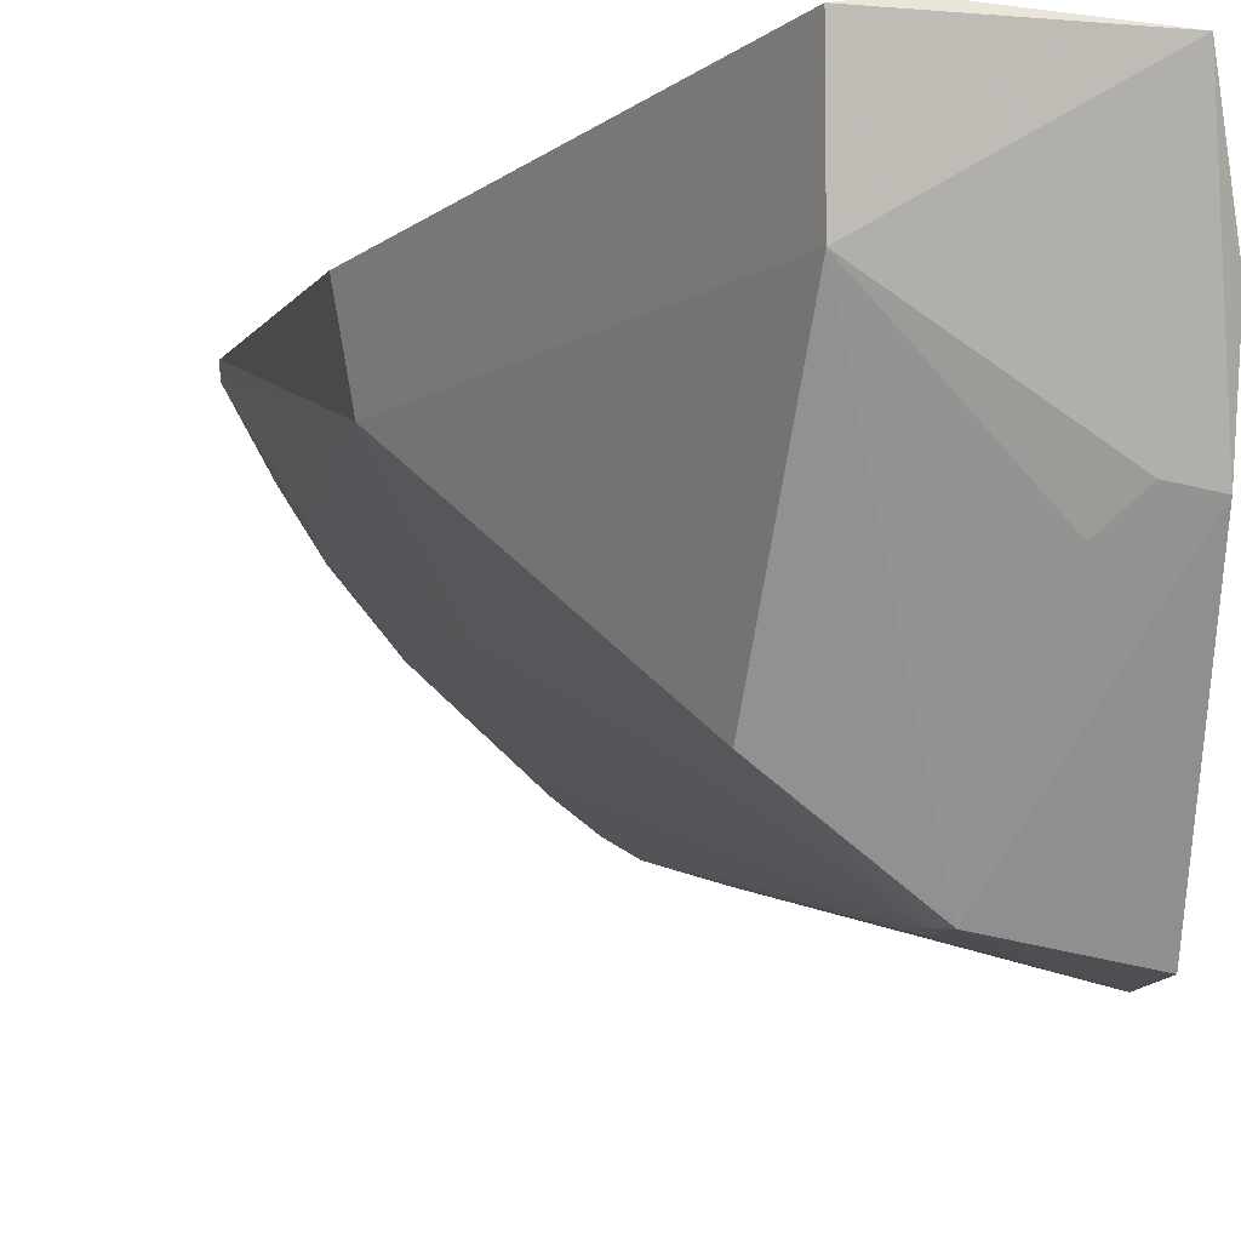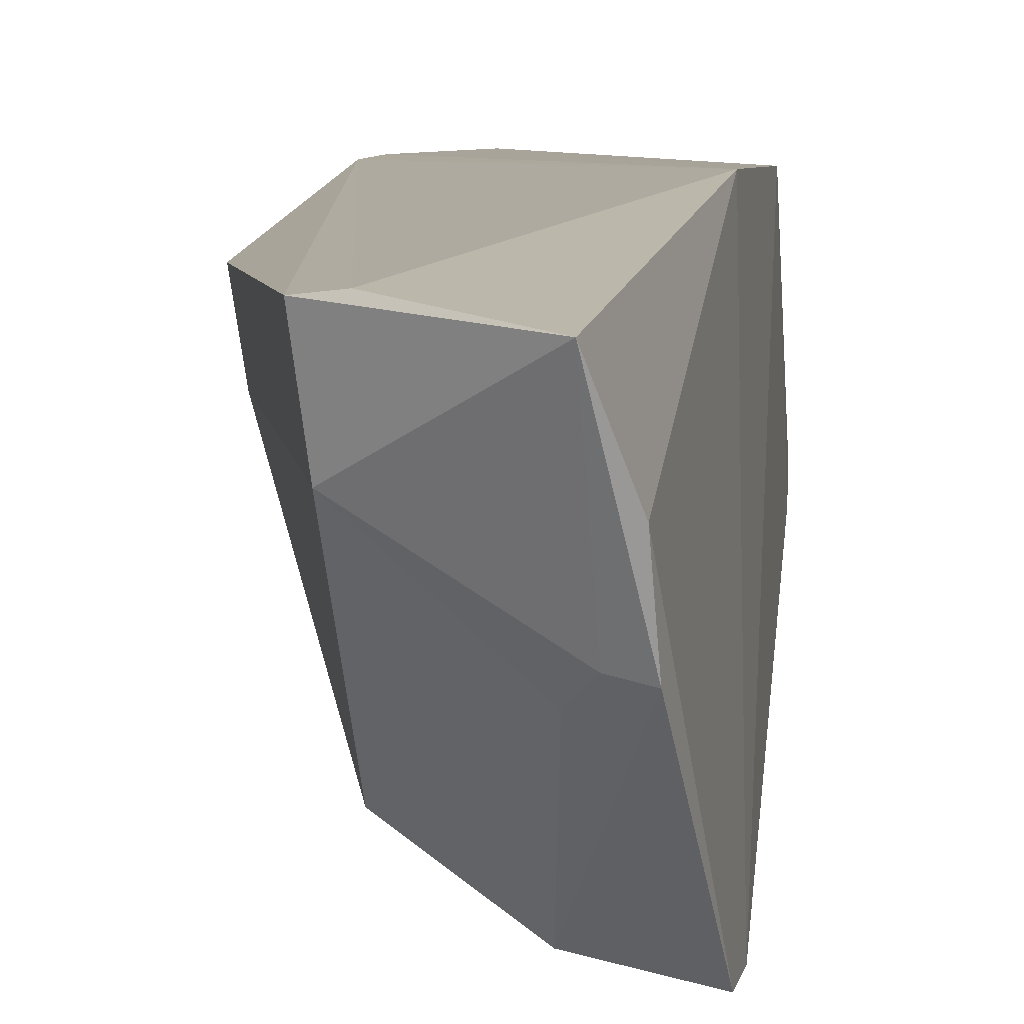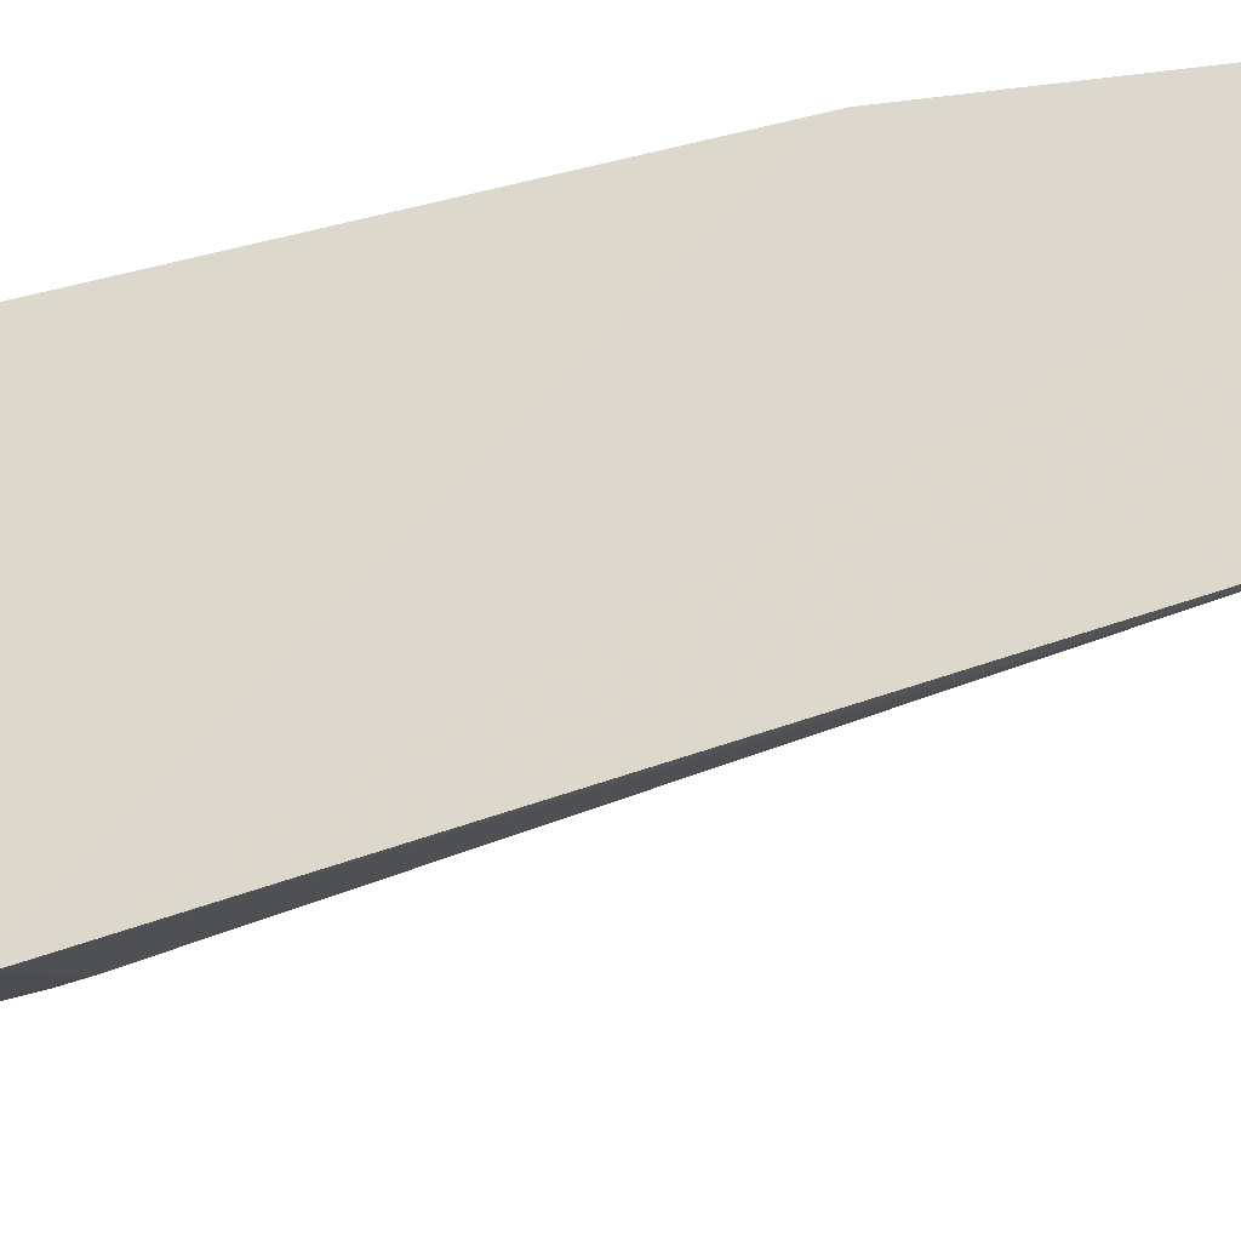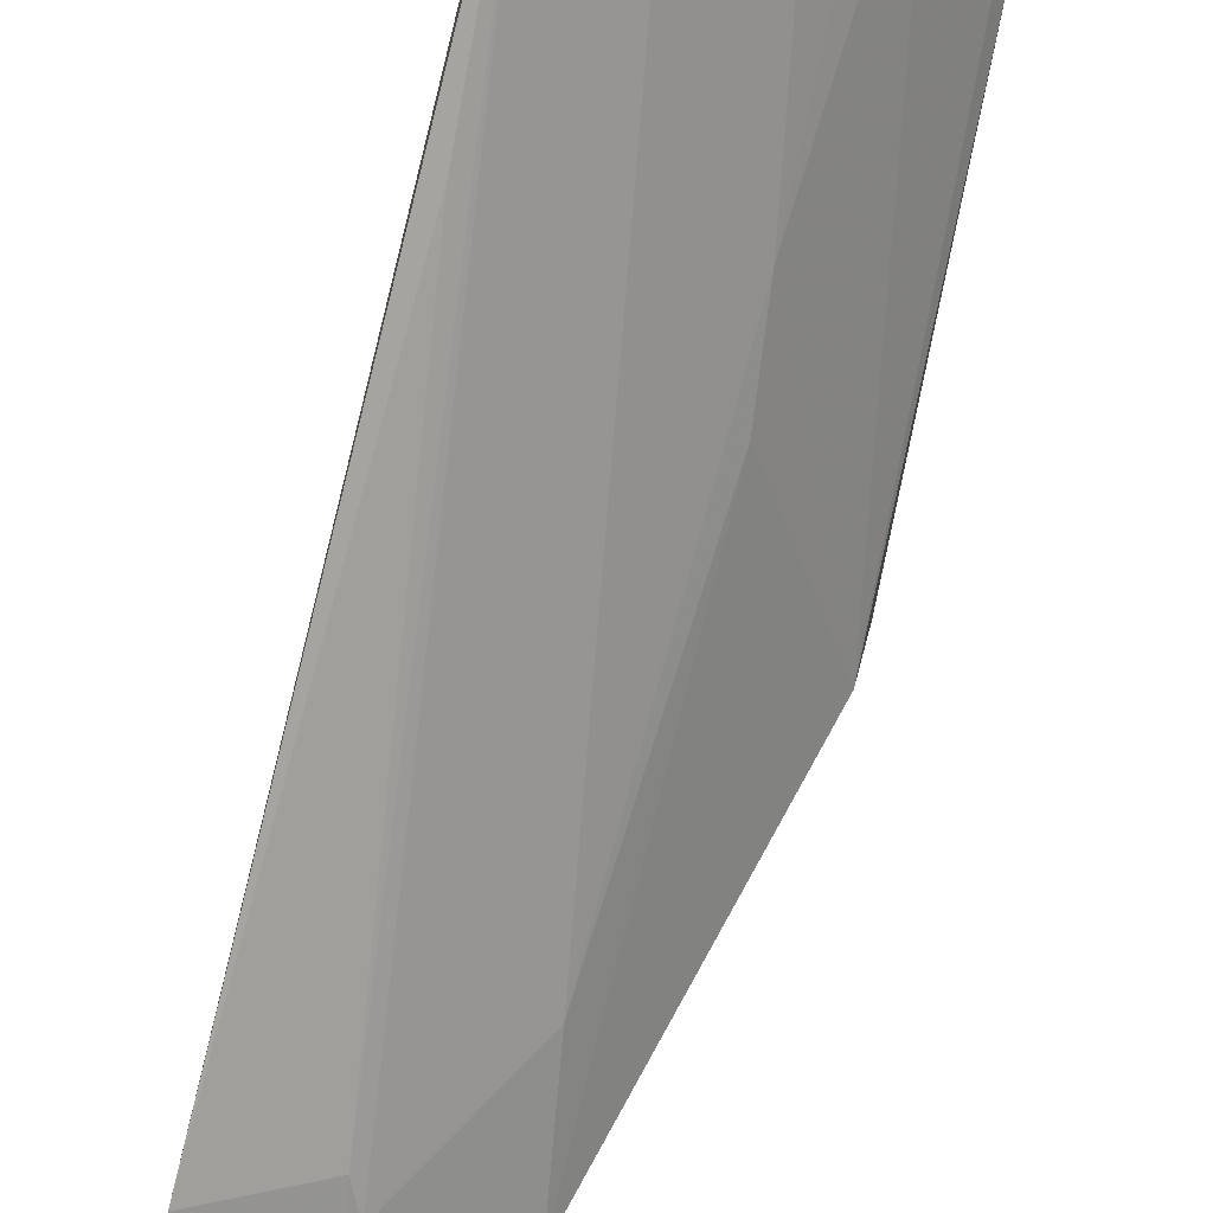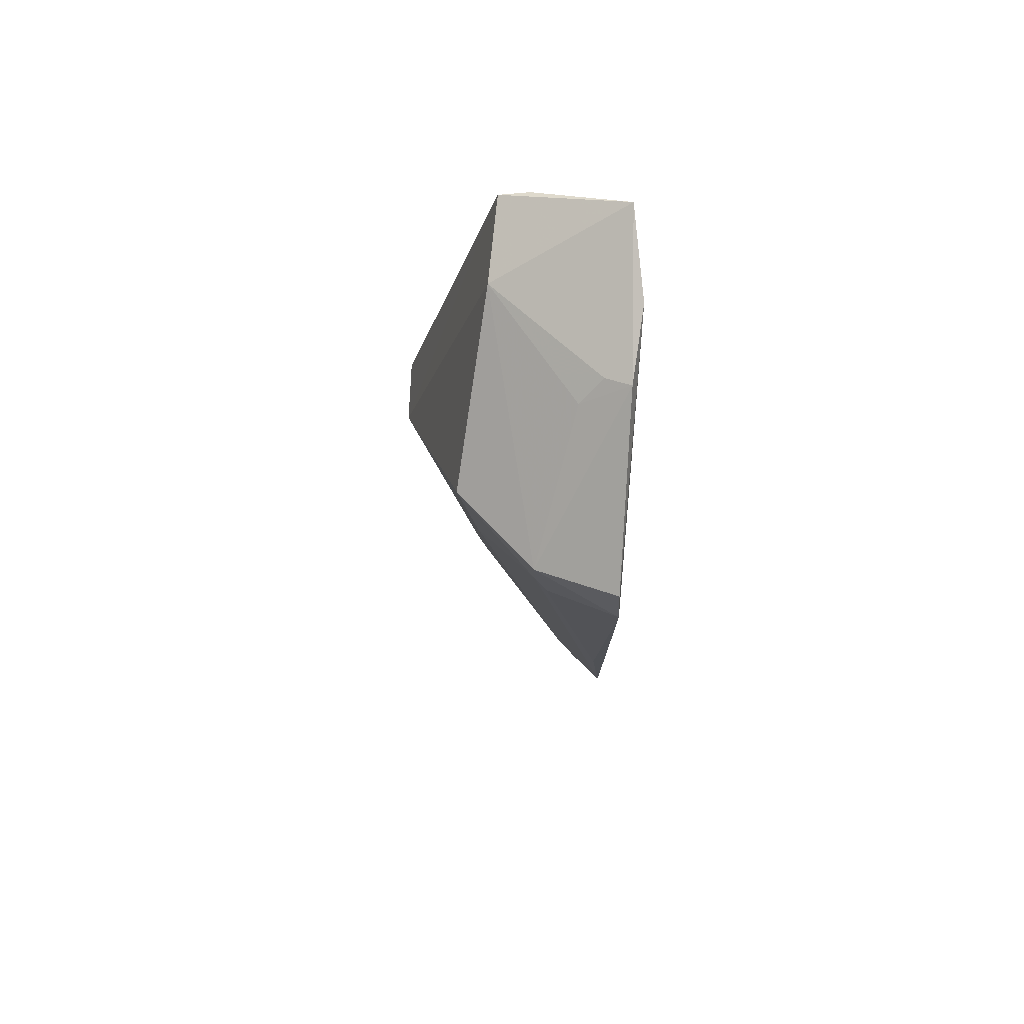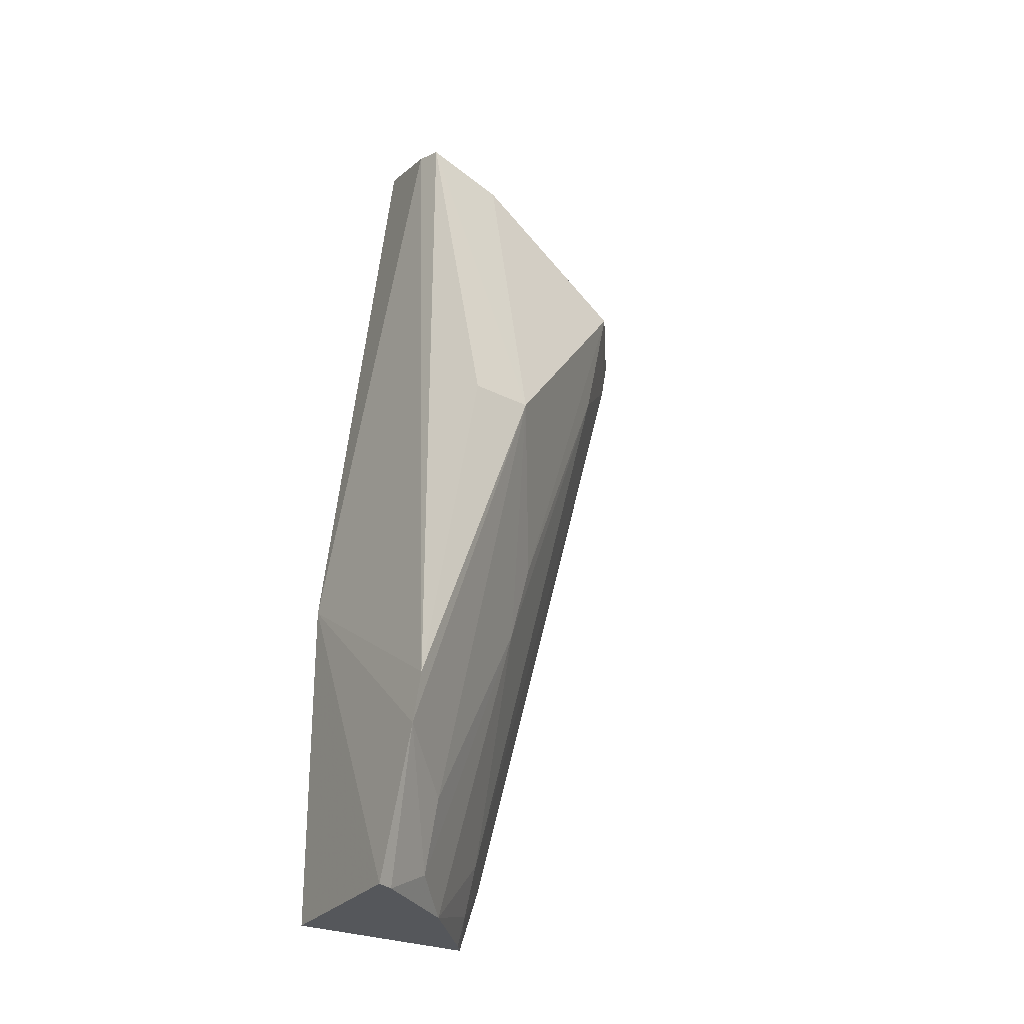
<metadata>
{"format":"obj","ext":"obj","renderer":"f3d","projection":"perspective","resolution":1024,"background":"white","views":[{"elev":-12.9,"azim":-15.4,"up":"+Y"},{"elev":5.5,"azim":7.7,"up":"+Y"},{"elev":-22.8,"azim":103.3,"up":"+Y"},{"elev":-61.3,"azim":167.4,"up":"+Y"},{"elev":65.5,"azim":11.4,"up":"+Z"},{"elev":-26.6,"azim":-122.6,"up":"+Z"}]}
</metadata>
<code>
v -0.216 -0.4311 0.05396
v -0.2297 -0.3215 -0.3972
v -0.2468 -0.2458 0.1632
v -0.3245 -0.2371 0.1353
v -0.3791 -0.276 -0.08477
v -0.2348 -0.2073 -0.3972
v -0.3201 -0.2871 0.1212
v -0.3194 -0.3831 0.04766
v -0.2348 -0.2073 -0.1926
v -0.3788 -0.2044 -0.2818
v -0.2147 -0.4306 0.02127
v -0.2293 -0.337 0.1251
v -0.3228 -0.3014 -0.2181
v -0.3062 -0.235 0.1402
v -0.3861 -0.2357 -0.08661
v -0.344 -0.2006 -0.3972
v -0.2275 -0.3359 -0.3573
v -0.2664 -0.4218 0.04685
v -0.2452 -0.3338 0.122
v -0.2313 -0.2932 0.1394
v -0.3272 -0.3113 -0.1718
v -0.3378 -0.2411 -0.3397
v -0.3732 -0.2026 -0.3112
v -0.2641 -0.3117 -0.3525
v -0.2594 -0.4175 0.008943
v -0.257 -0.3455 0.1089
v -0.3102 -0.3737 -0.02093
v -0.3246 -0.2405 -0.3822
v -0.2509 -0.3124 -0.381
v -0.2308 -0.362 -0.2493
v -0.2661 -0.418 0.02449
v -0.3386 -0.211 -0.3972
v -0.2953 -0.2673 -0.3972
v -0.2394 -0.3144 -0.3972
f 7 3 4
f 7 4 5
f 8 7 5
f 11 6 9
f 14 4 3
f 14 3 9
f 14 10 4
f 14 9 10
f 15 10 5
f 15 5 4
f 15 4 10
f 16 9 6
f 17 2 6
f 17 6 11
f 18 11 1
f 18 1 12
f 18 7 8
f 19 12 3
f 19 3 7
f 20 9 3
f 20 3 12
f 20 11 9
f 20 12 1
f 20 1 11
f 21 8 5
f 21 5 13
f 22 13 5
f 23 10 9
f 23 9 16
f 23 22 5
f 23 5 10
f 25 11 18
f 26 18 12
f 26 12 19
f 26 19 7
f 26 7 18
f 27 21 13
f 27 8 21
f 27 13 24
f 28 22 23
f 28 13 22
f 29 2 17
f 29 17 24
f 30 25 17
f 30 17 11
f 30 11 25
f 31 27 24
f 31 24 17
f 31 17 25
f 31 25 18
f 31 18 8
f 31 8 27
f 32 28 23
f 32 23 16
f 32 16 6
f 33 24 13
f 33 13 28
f 33 29 24
f 33 28 32
f 33 32 6
f 34 2 29
f 34 29 33
f 34 33 6
f 34 6 2

</code>
